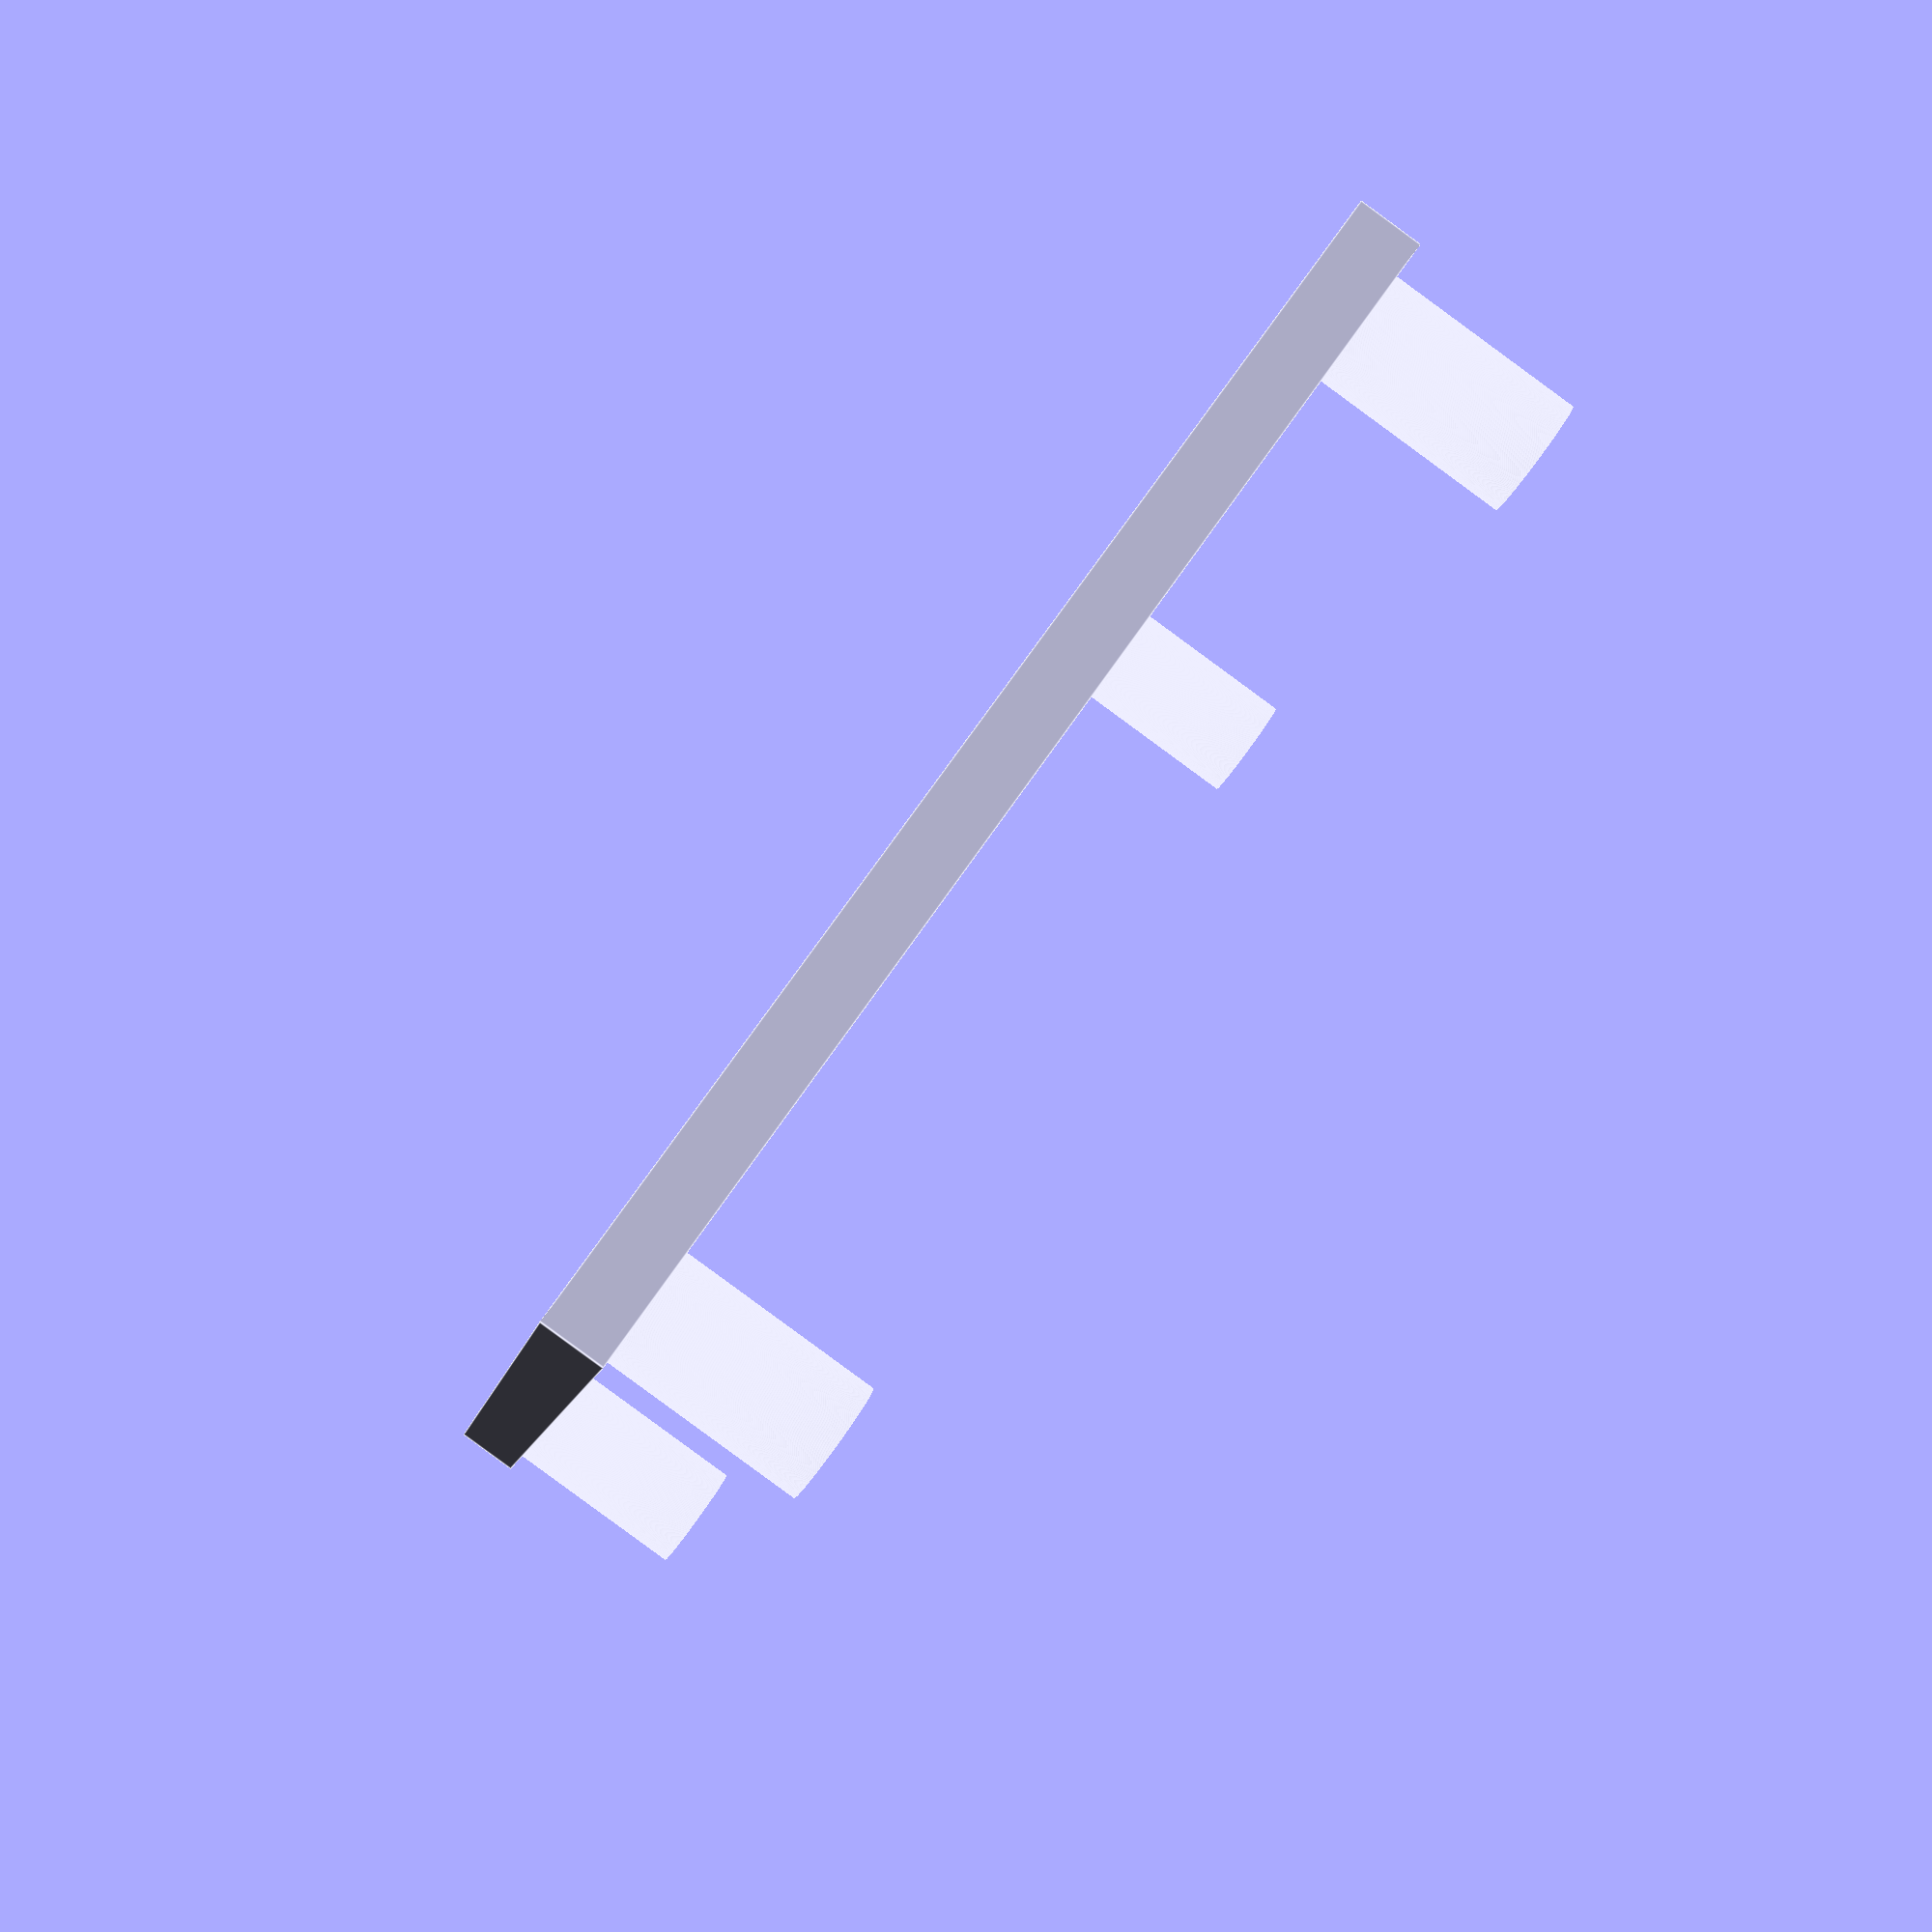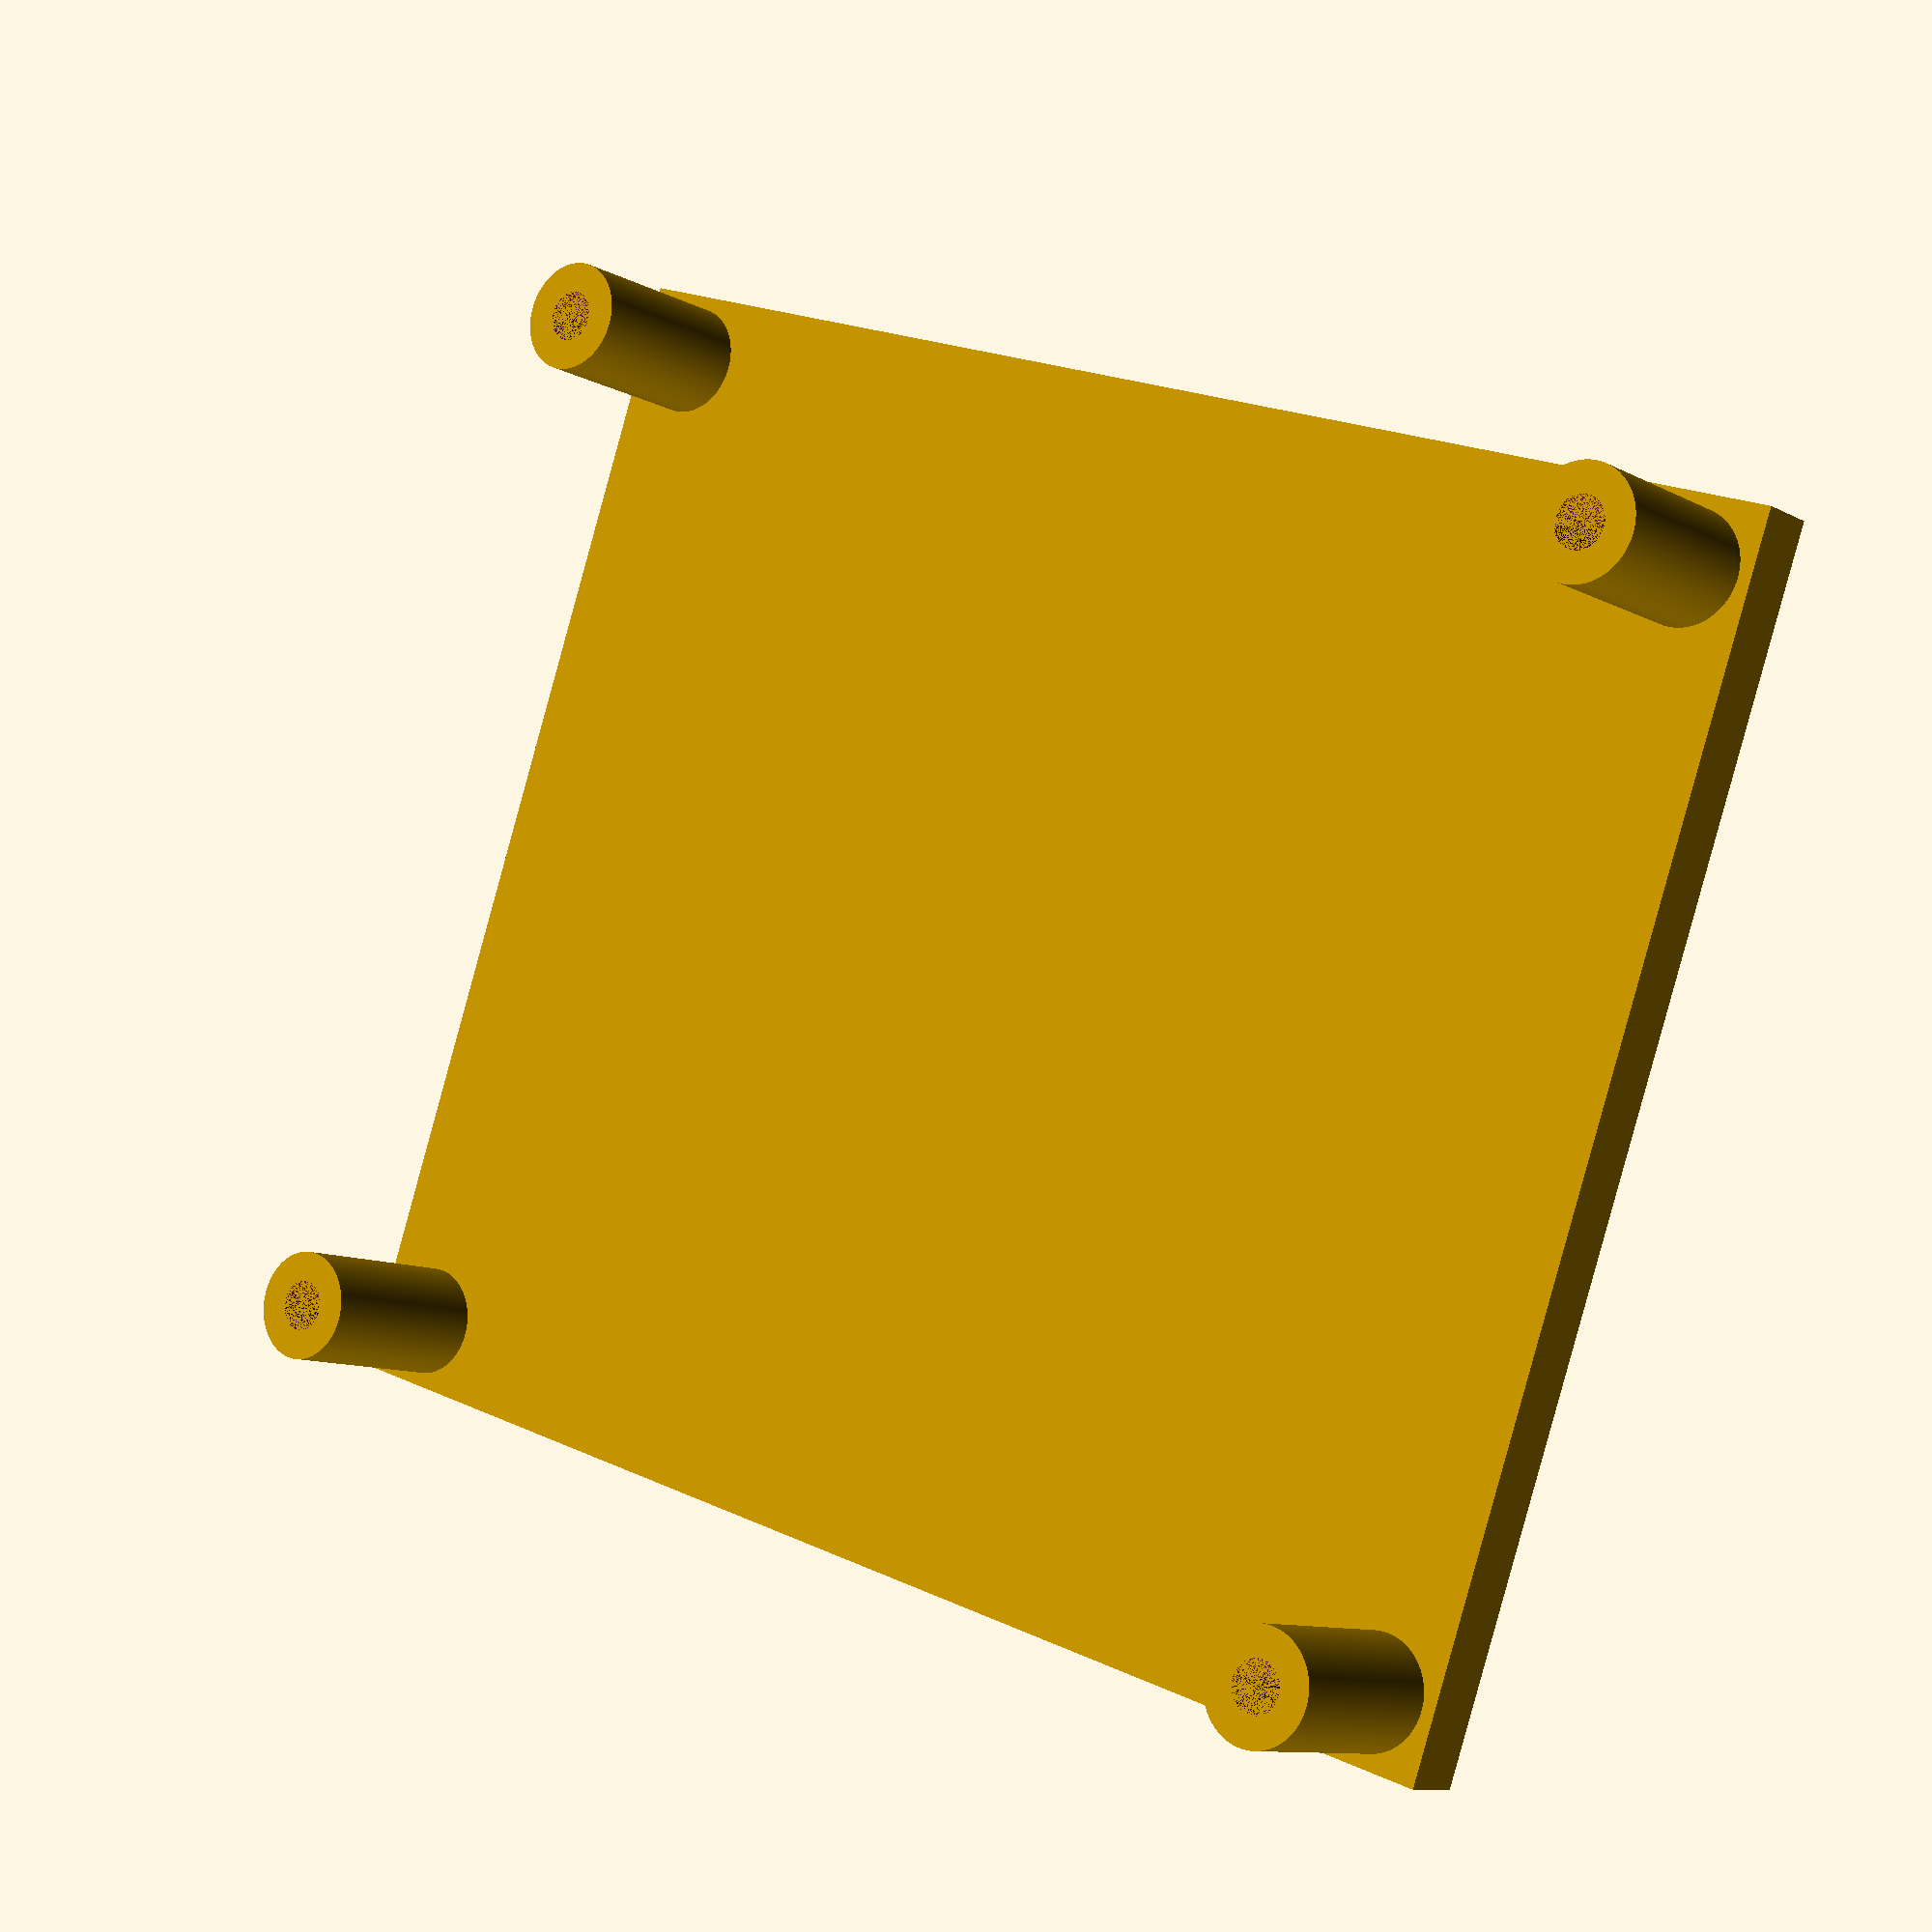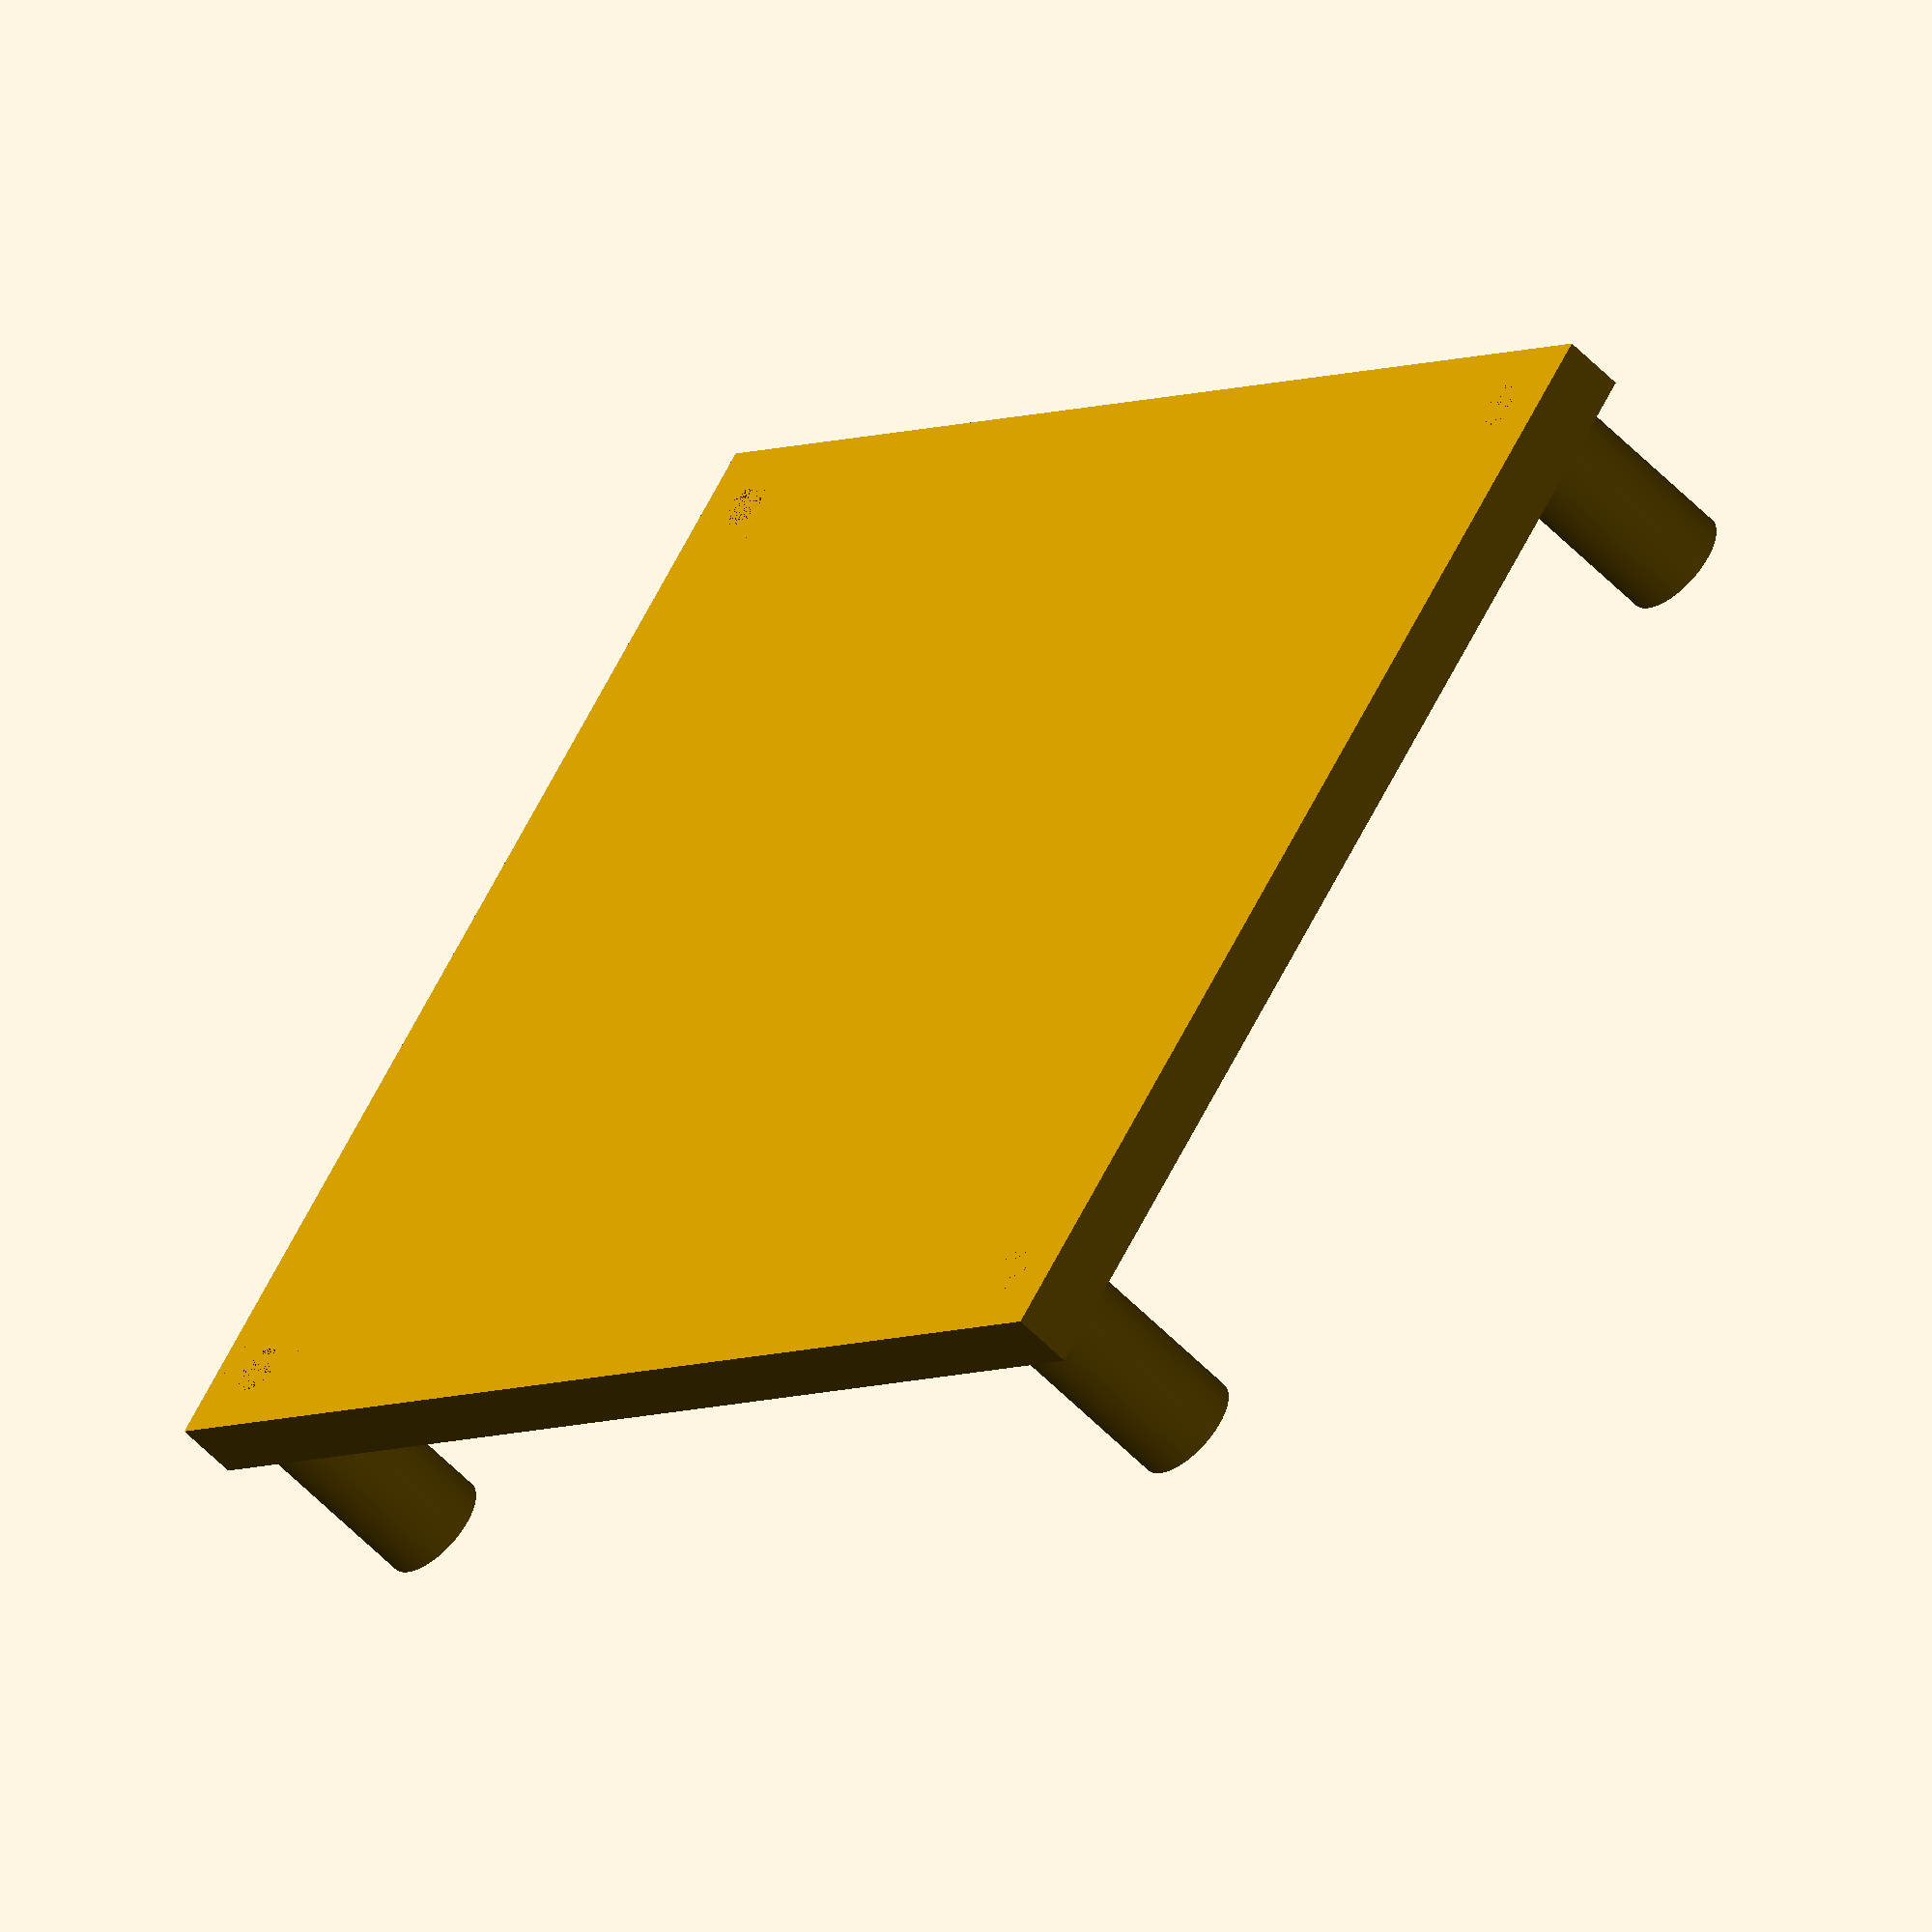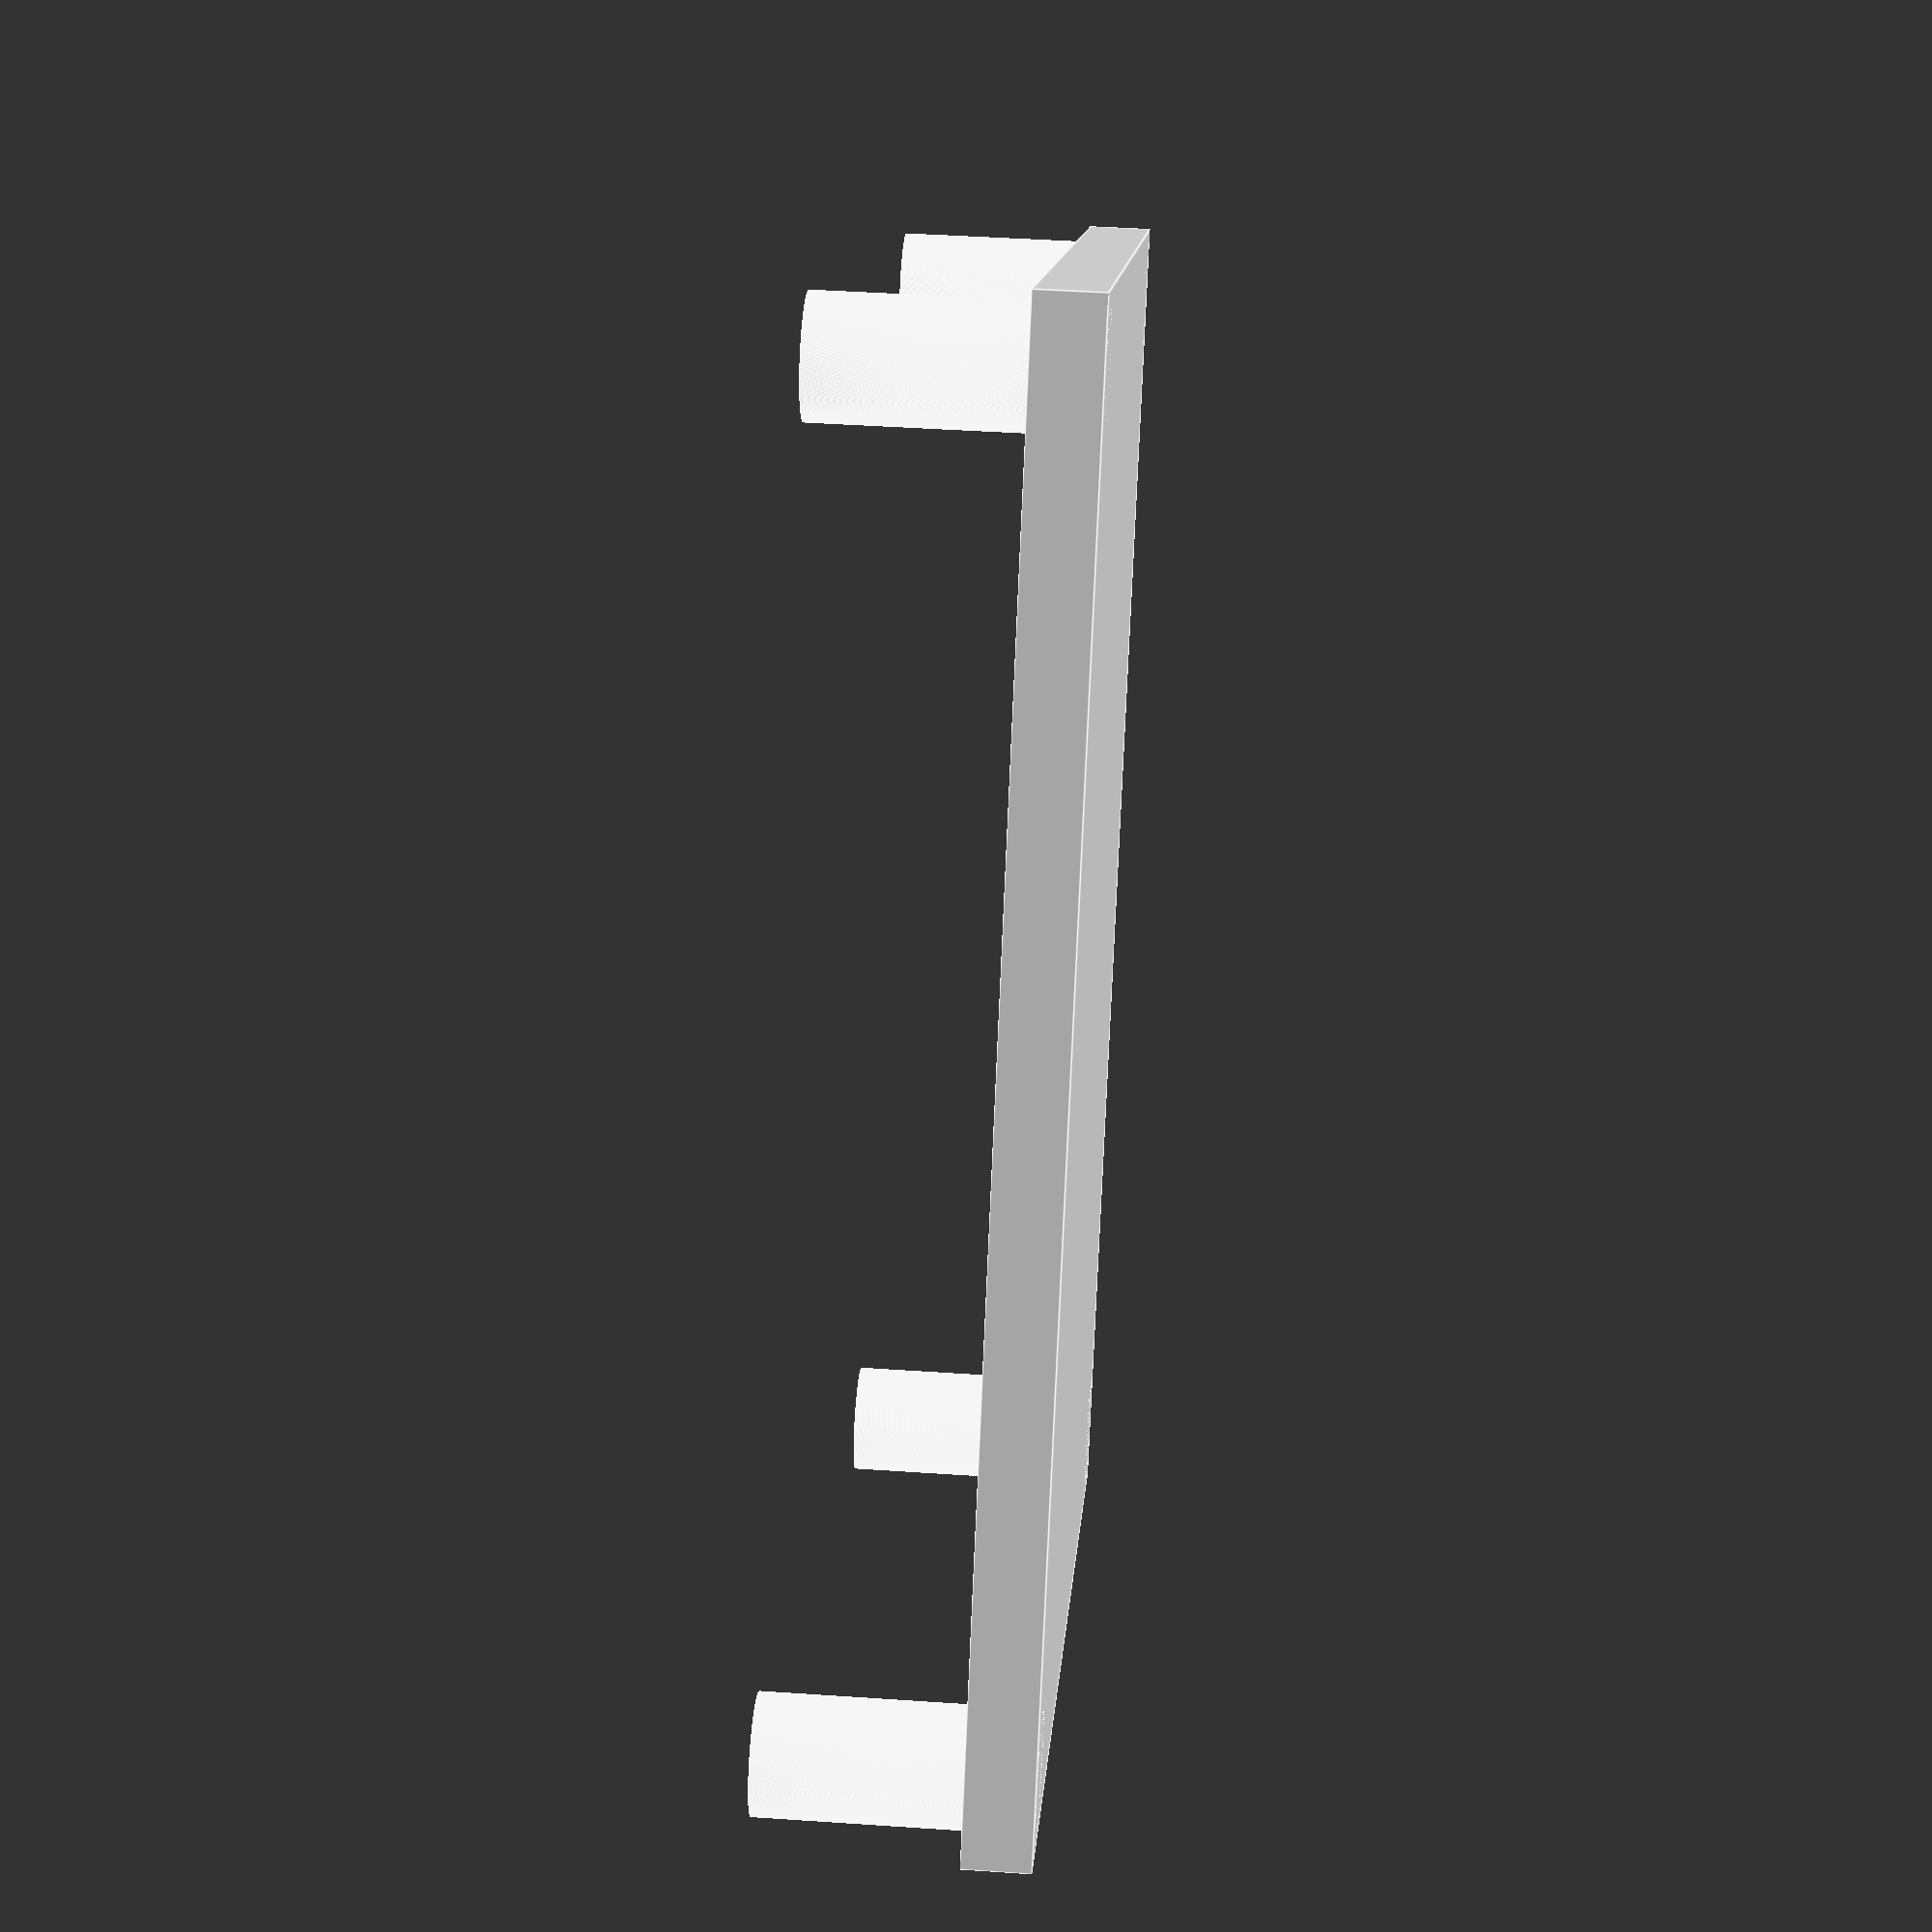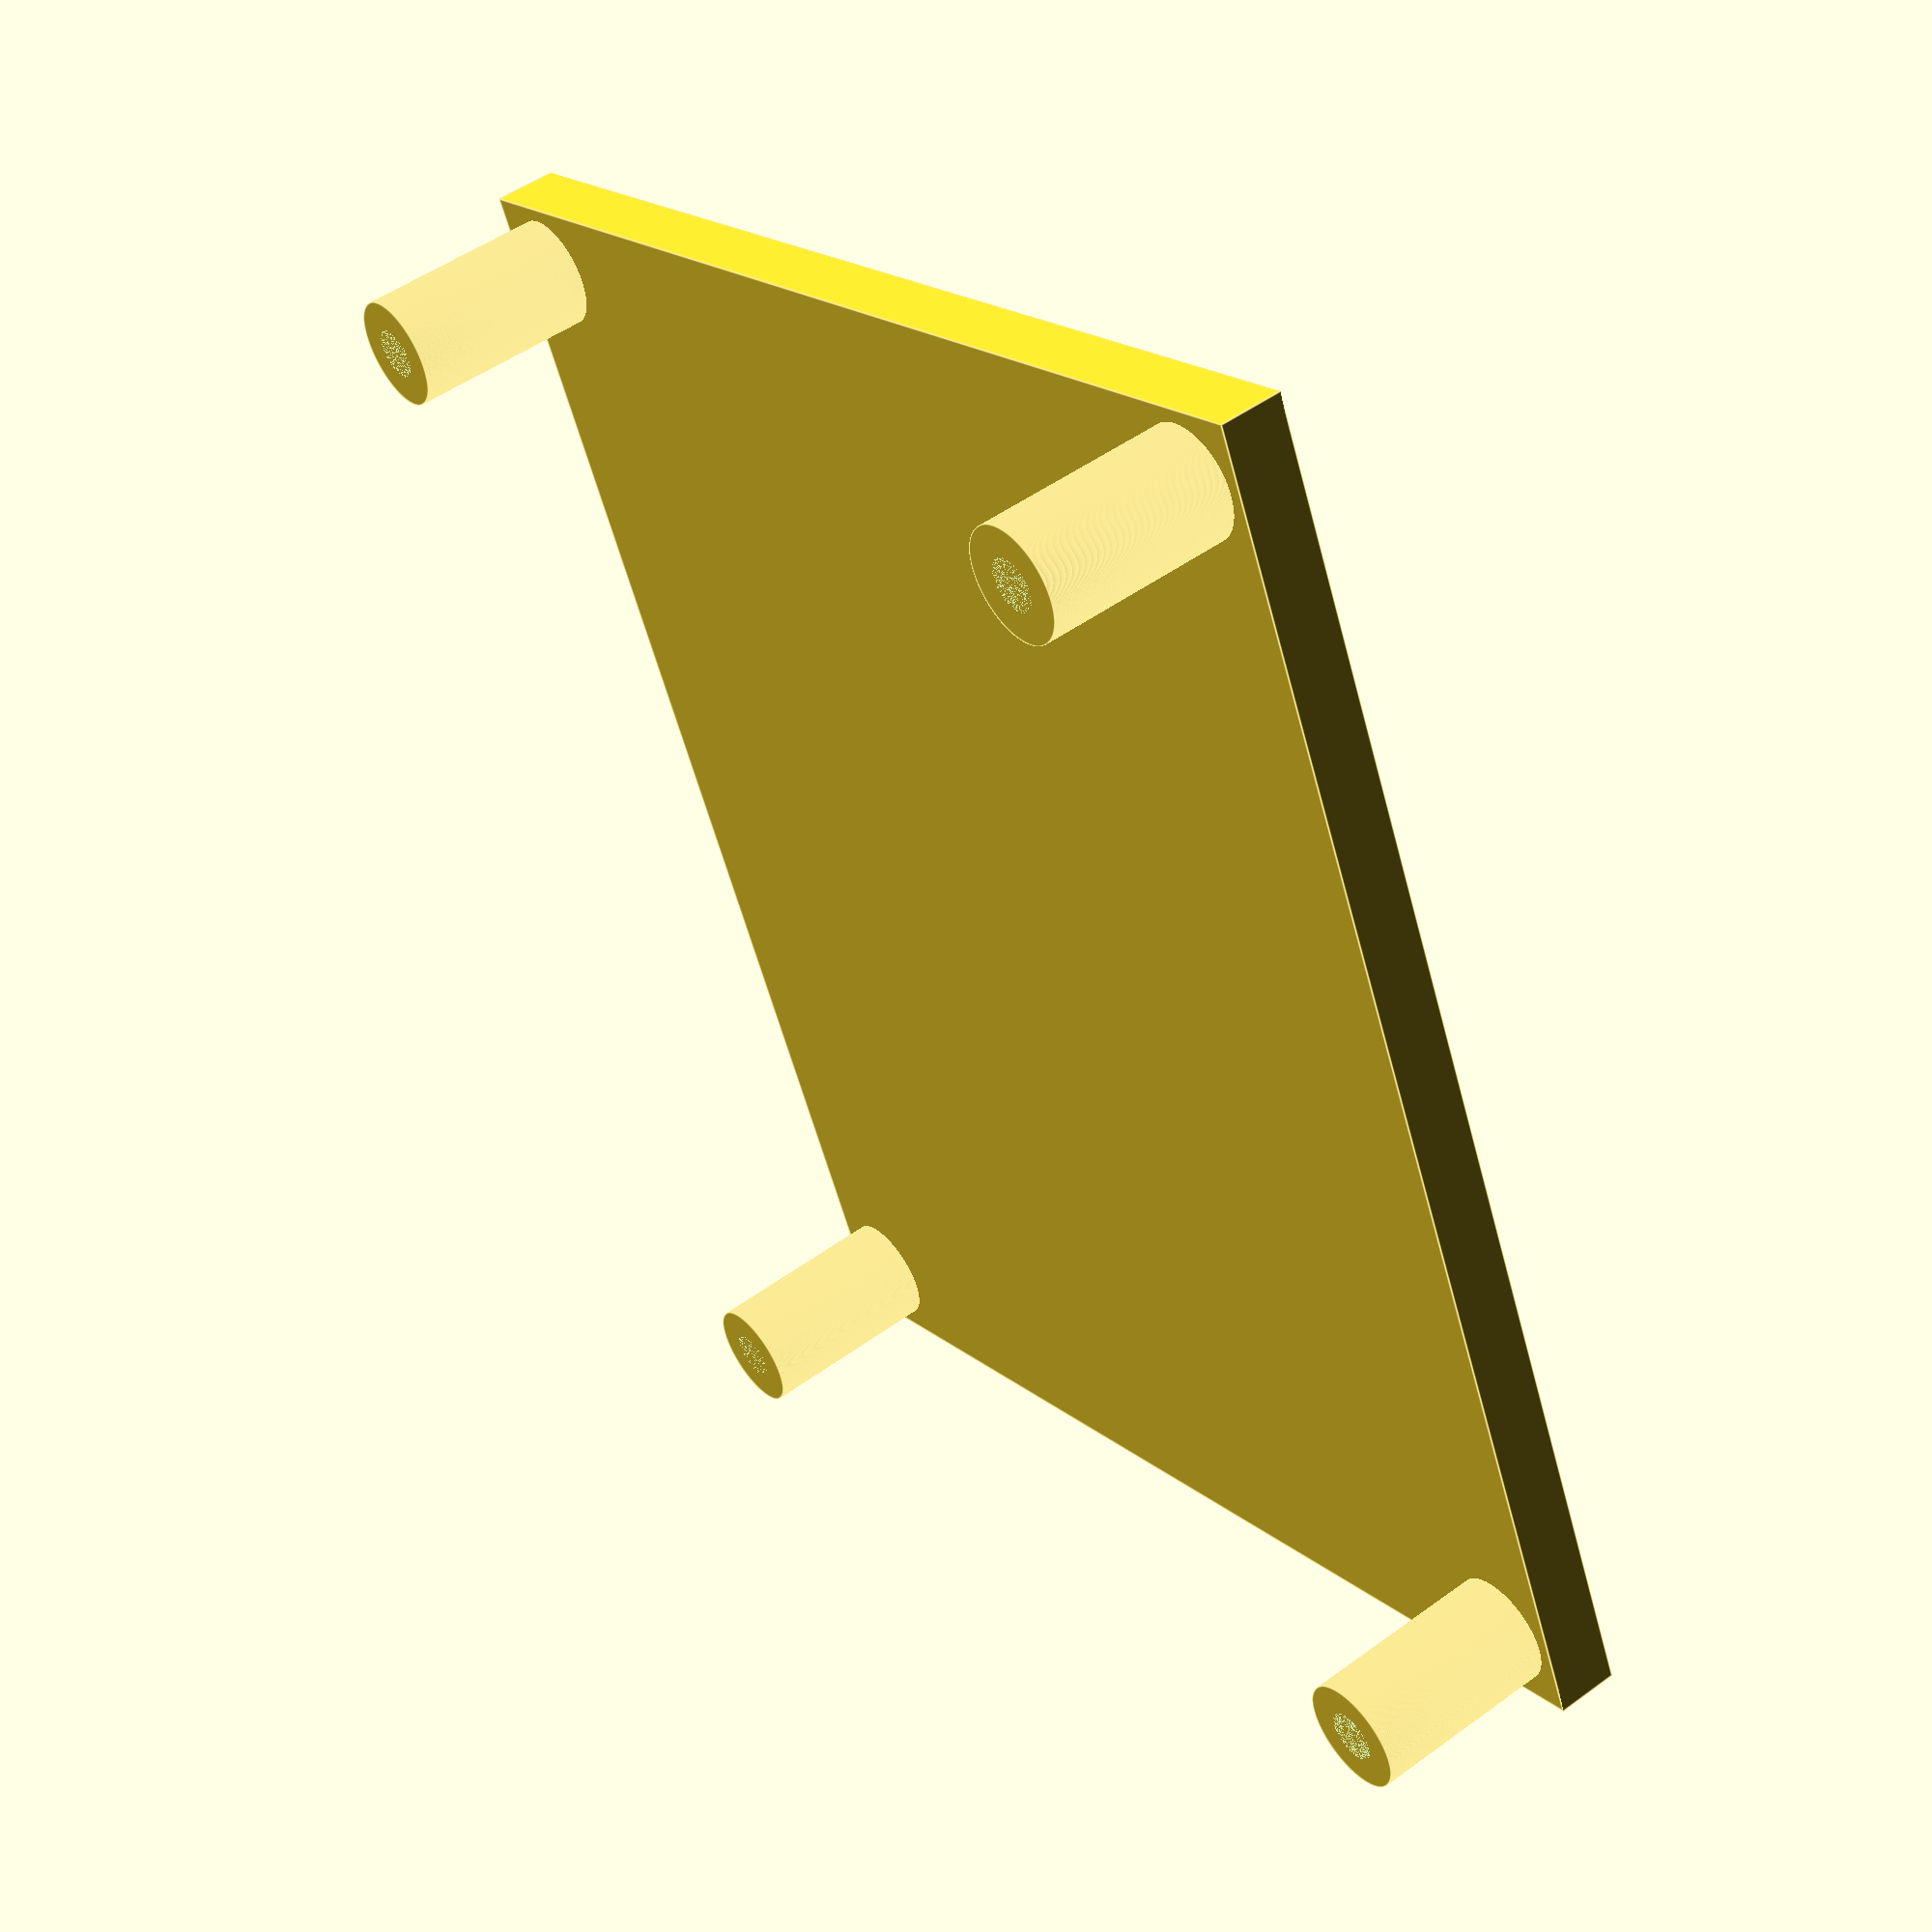
<openscad>
$fn=1000;

module driverPole()
{
    cylinder(d=5.25,h=12);
}

module driverHole()
{
    cylinder(d=2.4,h=12);
}

difference()
{
    union()
    {
        cube([65.05,56.31,3]);
        translate([3.25,3.25,0]) driverPole();
        translate([61.8,3.25,0]) driverPole();
        translate([3.25,53.06,0]) driverPole();
        translate([61.8,53.06,0]) driverPole();
    }
    translate([3.25,3.25,0]) driverHole();
    translate([61.8,3.25,0]) driverHole();
    translate([3.25,53.06,0]) driverHole();
    translate([61.8,53.06,0]) driverHole();
}
</openscad>
<views>
elev=267.7 azim=284.3 roll=306.2 proj=p view=edges
elev=10.1 azim=19.3 roll=36.7 proj=p view=wireframe
elev=234.1 azim=322.7 roll=317.8 proj=o view=solid
elev=135.5 azim=56.7 roll=85.5 proj=p view=edges
elev=309.8 azim=65.2 roll=51.4 proj=p view=edges
</views>
